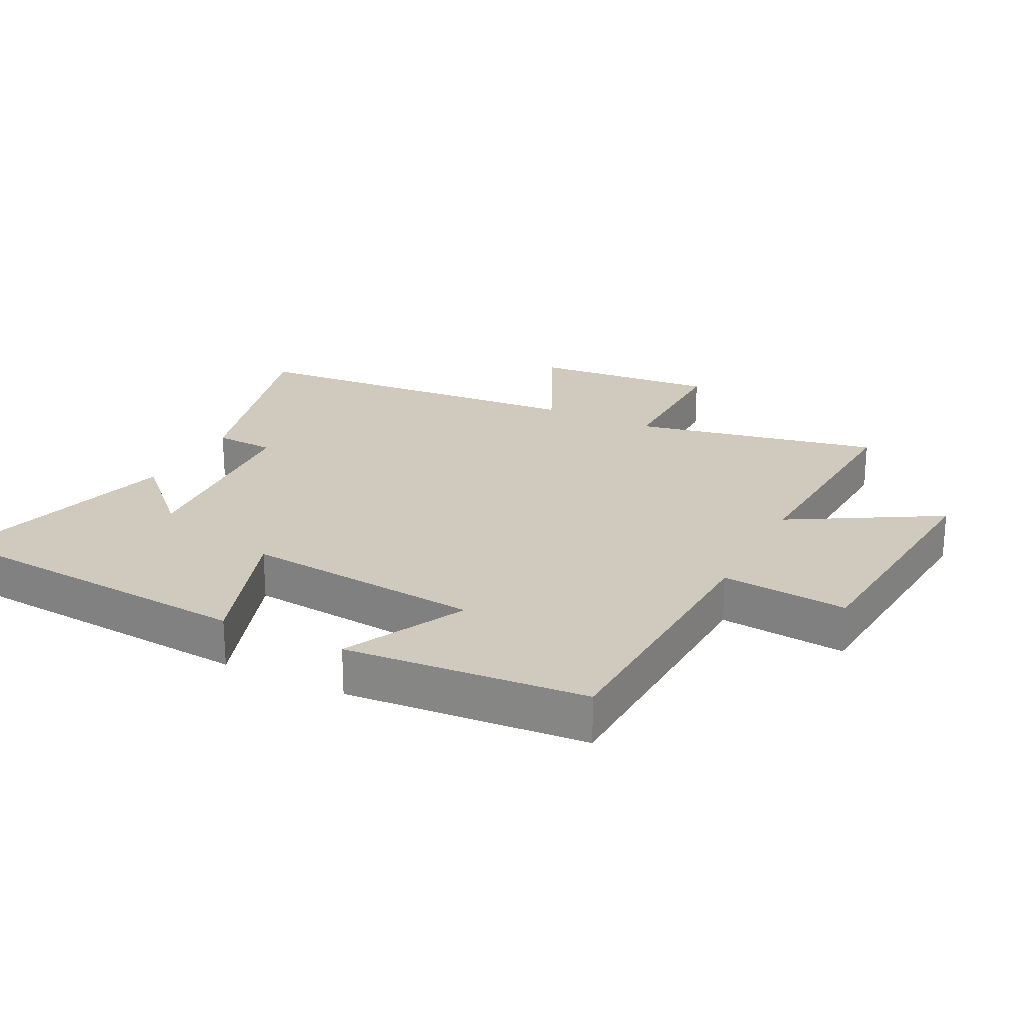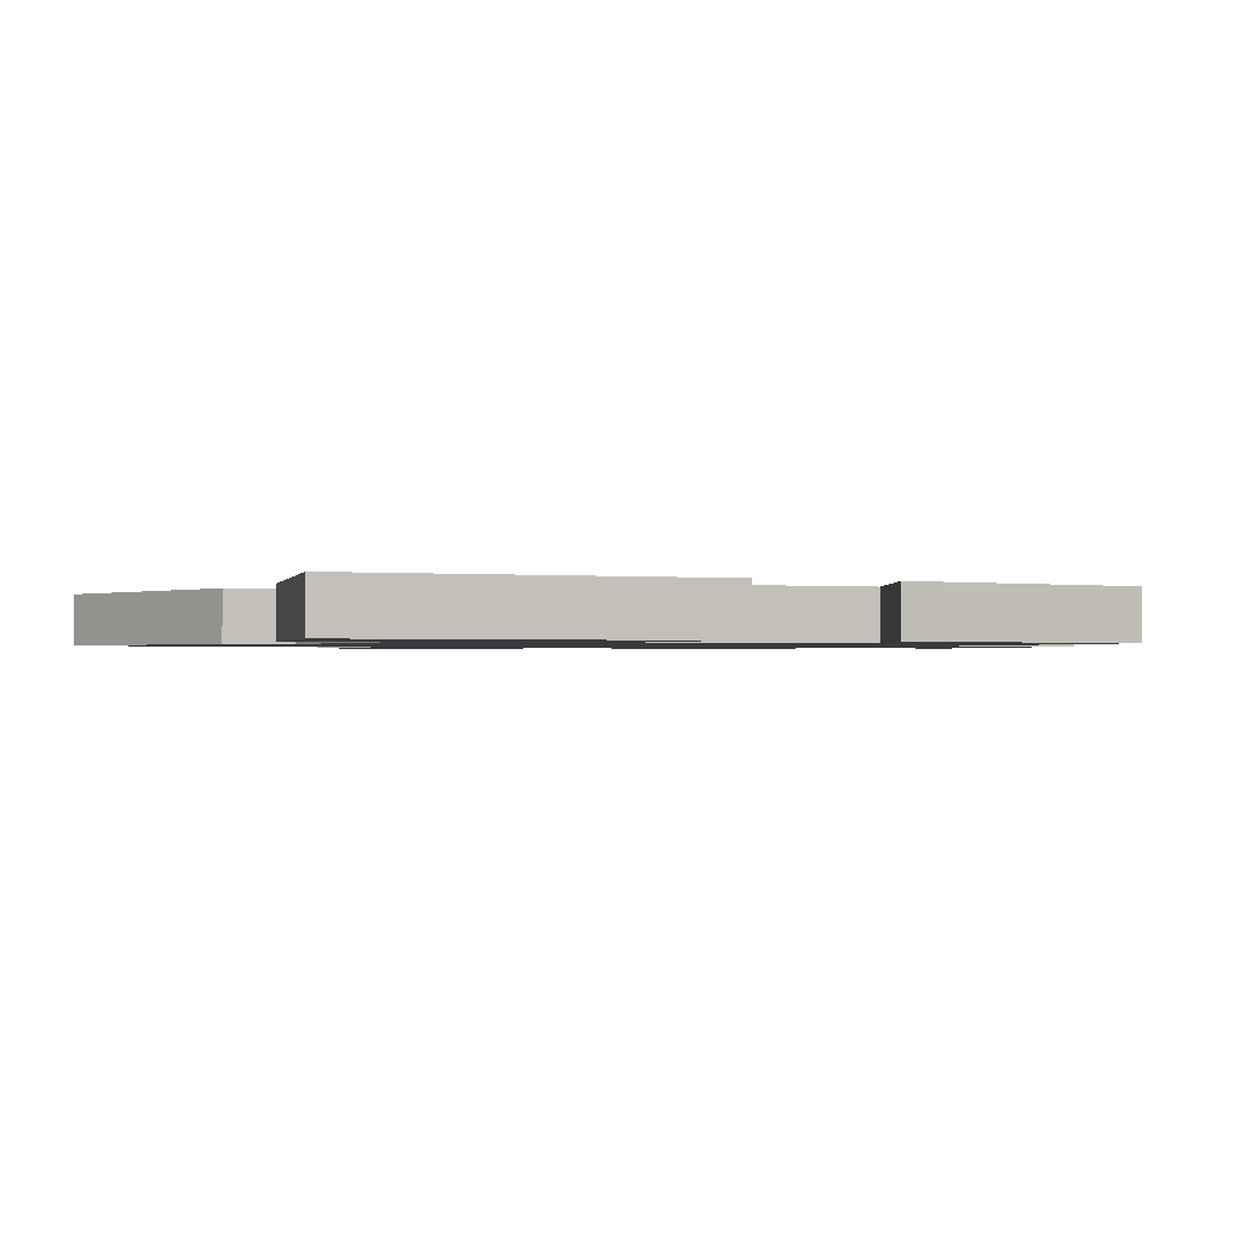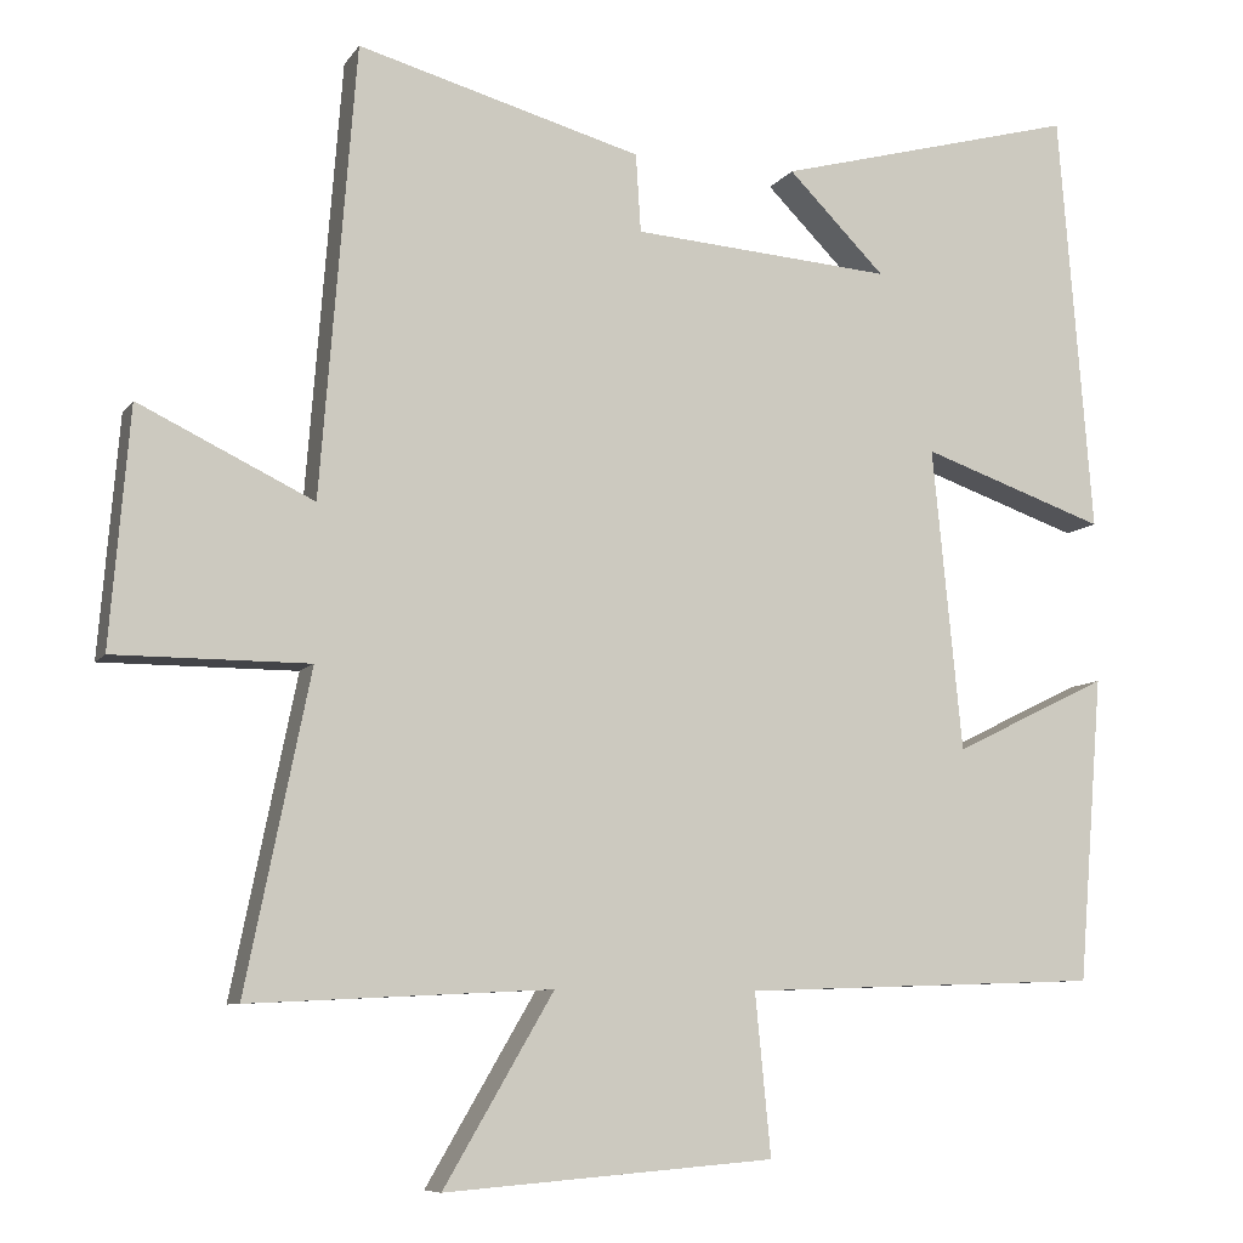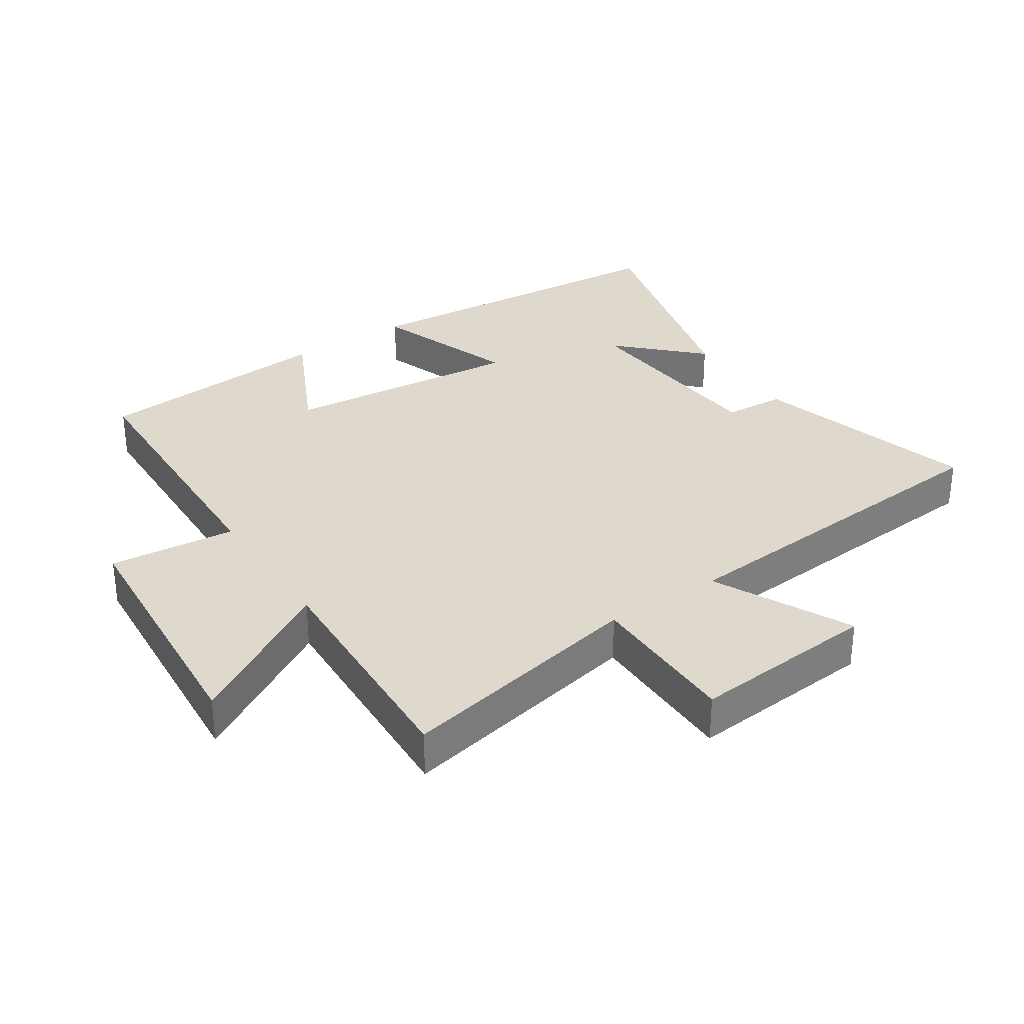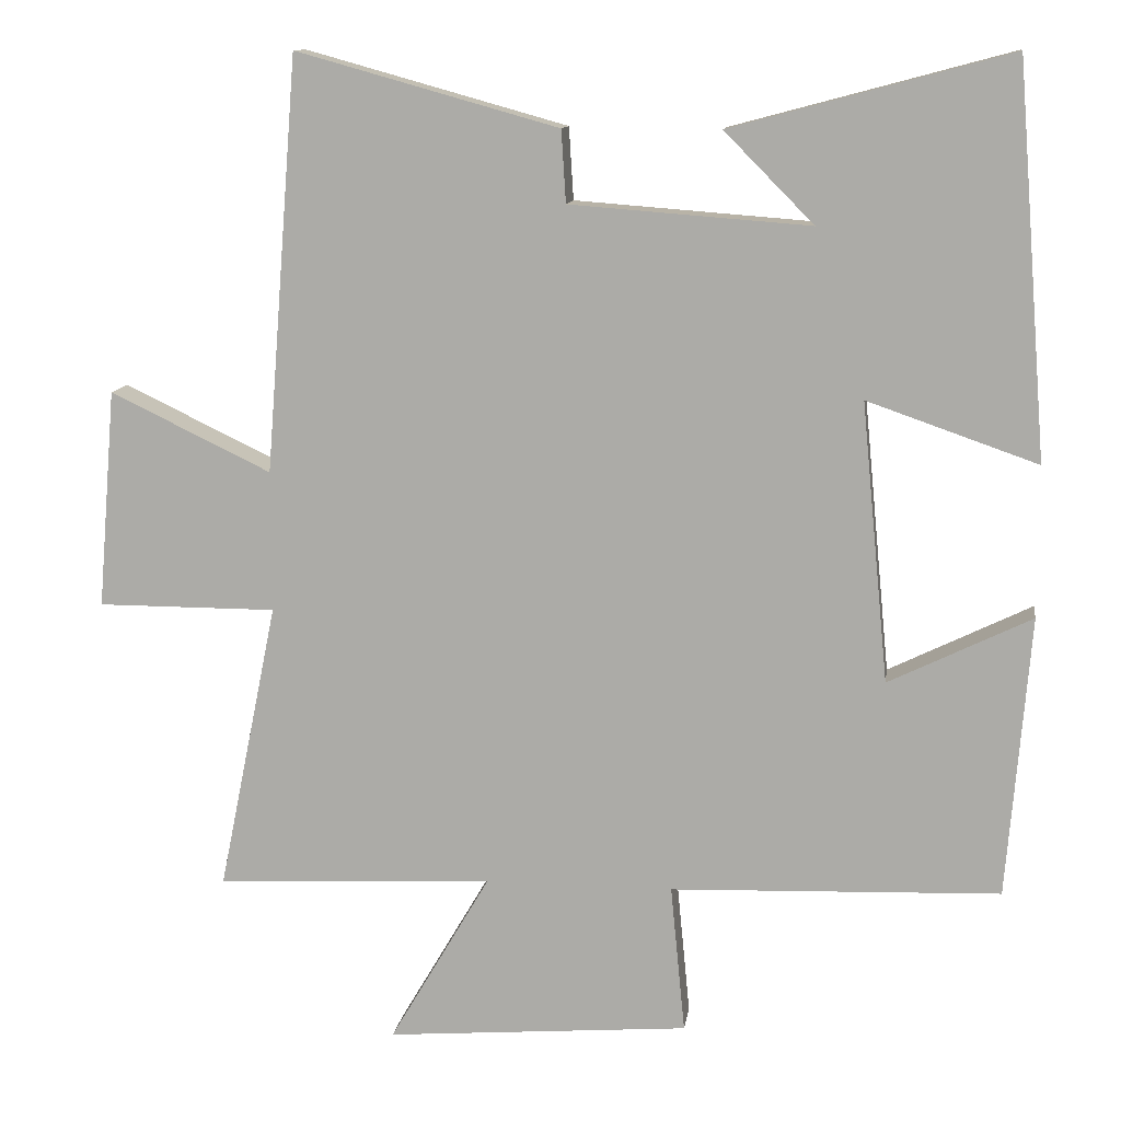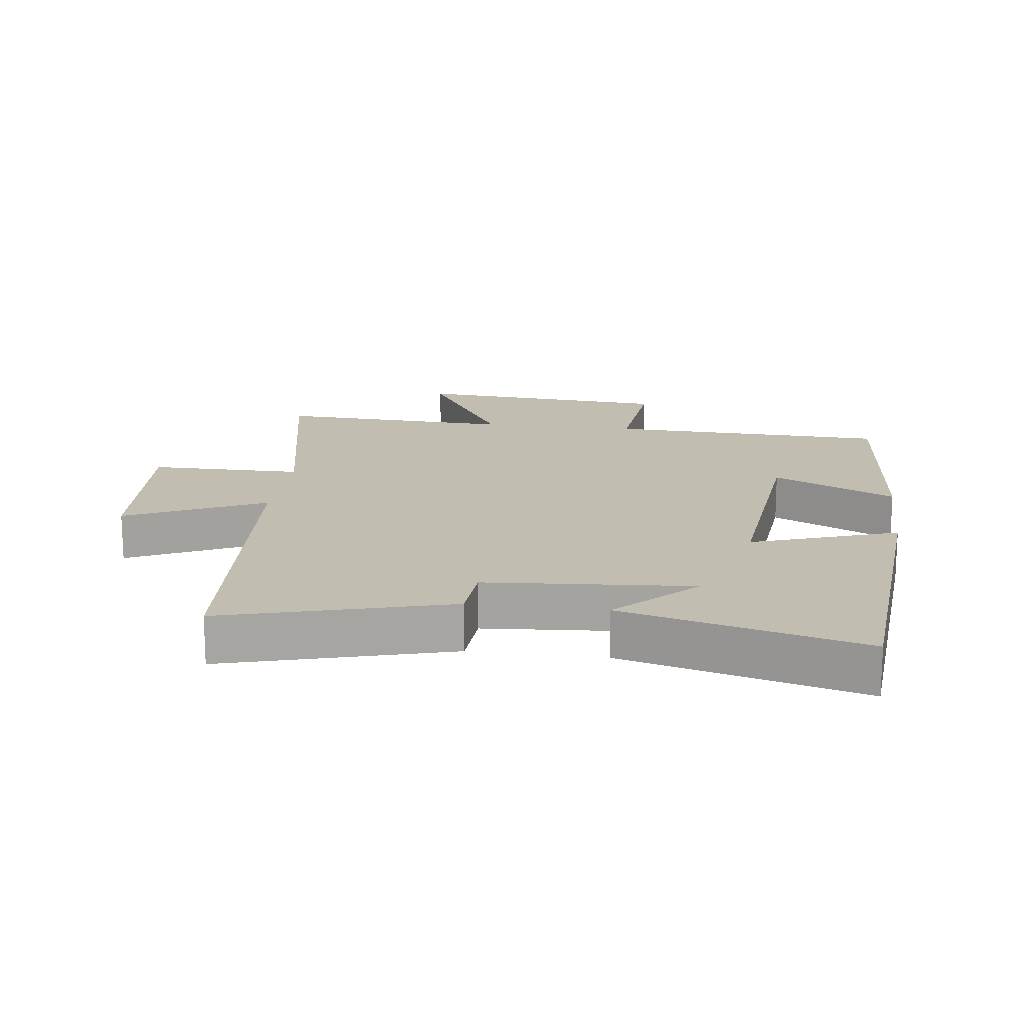
<metadata>
{"format":"obj","ext":"obj","renderer":"f3d","projection":"perspective","resolution":1024,"background":"white","views":[{"elev":22.9,"azim":117.0,"up":"+Y"},{"elev":-1.1,"azim":63.0,"up":"+Y"},{"elev":-8.2,"azim":-19.7,"up":"+Z"},{"elev":32.2,"azim":-123.7,"up":"+Y"},{"elev":11.8,"azim":8.2,"up":"+Z"},{"elev":16.7,"azim":7.4,"up":"+Y"}]}
</metadata>
<code>
v -0.457 0.07 0.596
v -0.112 0.07 0.5
v -0.106 0.07 0.405
v 0.21 0.07 0.381
v 0.092 0.07 0.5
v 0.459 0.07 0.598
v 0.5 0.07 0.084
v 0.276 0.07 0.162
v 0.312 0.07 -0.206
v 0.5 0.07 -0.114
v 0.47 0.07 -0.485
v 0.036 0.07 -0.5
v 0.055 0.07 -0.695
v -0.345 0.07 -0.727
v -0.212 0.07 -0.5
v -0.578 0.07 -0.518
v -0.5 0.07 -0.136
v -0.736 0.07 -0.136
v -0.712 0.07 0.152
v -0.5 0.07 0.05
v -0.457 0 0.596
v -0.112 0 0.5
v -0.106 0 0.405
v 0.21 0 0.381
v 0.092 0 0.5
v 0.459 0 0.598
v 0.5 0 0.084
v 0.276 0 0.162
v 0.312 0 -0.206
v 0.5 0 -0.114
v 0.47 0 -0.485
v 0.036 0 -0.5
v 0.055 0 -0.695
v -0.345 0 -0.727
v -0.212 0 -0.5
v -0.578 0 -0.518
v -0.5 0 -0.136
v -0.736 0 -0.136
v -0.712 0 0.152
v -0.5 0 0.05
f 17 18 19 20
f 1 2 3
f 20 1 3
f 17 20 3
f 17 3 4
f 16 17 4
f 15 16 4
f 12 13 14 15
f 11 12 15
f 10 11 15
f 9 10 15
f 8 9 15 4
f 7 8 4
f 6 7 4
f 4 5 6
f 40 39 38 37
f 23 22 21
f 23 21 40
f 23 40 37
f 24 23 37
f 24 37 36
f 24 36 35
f 35 34 33 32
f 35 32 31
f 35 31 30
f 35 30 29
f 24 35 29 28
f 24 28 27
f 24 27 26
f 26 25 24
f 1 21 22 2
f 2 22 23 3
f 3 23 24 4
f 4 24 25 5
f 5 25 26 6
f 6 26 27 7
f 7 27 28 8
f 8 28 29 9
f 9 29 30 10
f 10 30 31 11
f 11 31 32 12
f 12 32 33 13
f 13 33 34 14
f 14 34 35 15
f 15 35 36 16
f 16 36 37 17
f 17 37 38 18
f 18 38 39 19
f 19 39 40 20
f 20 40 21 1

</code>
